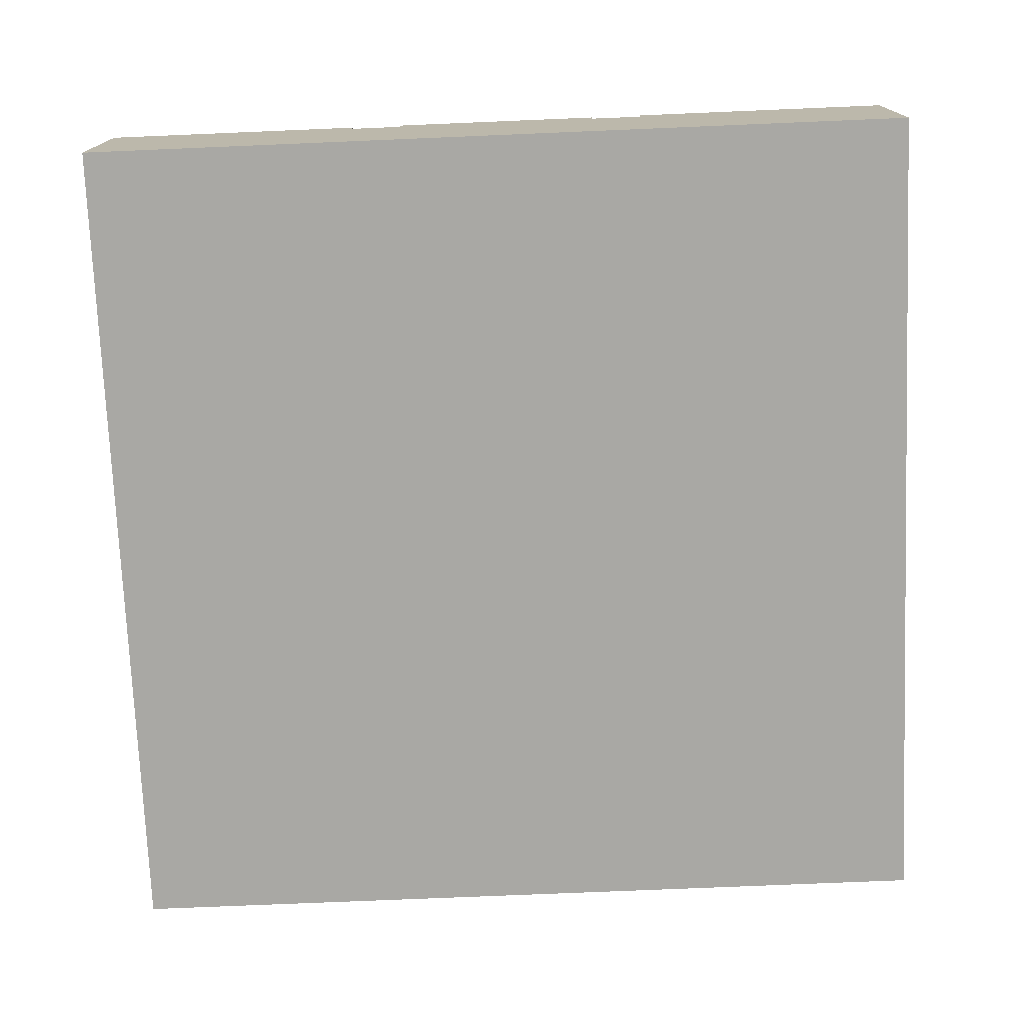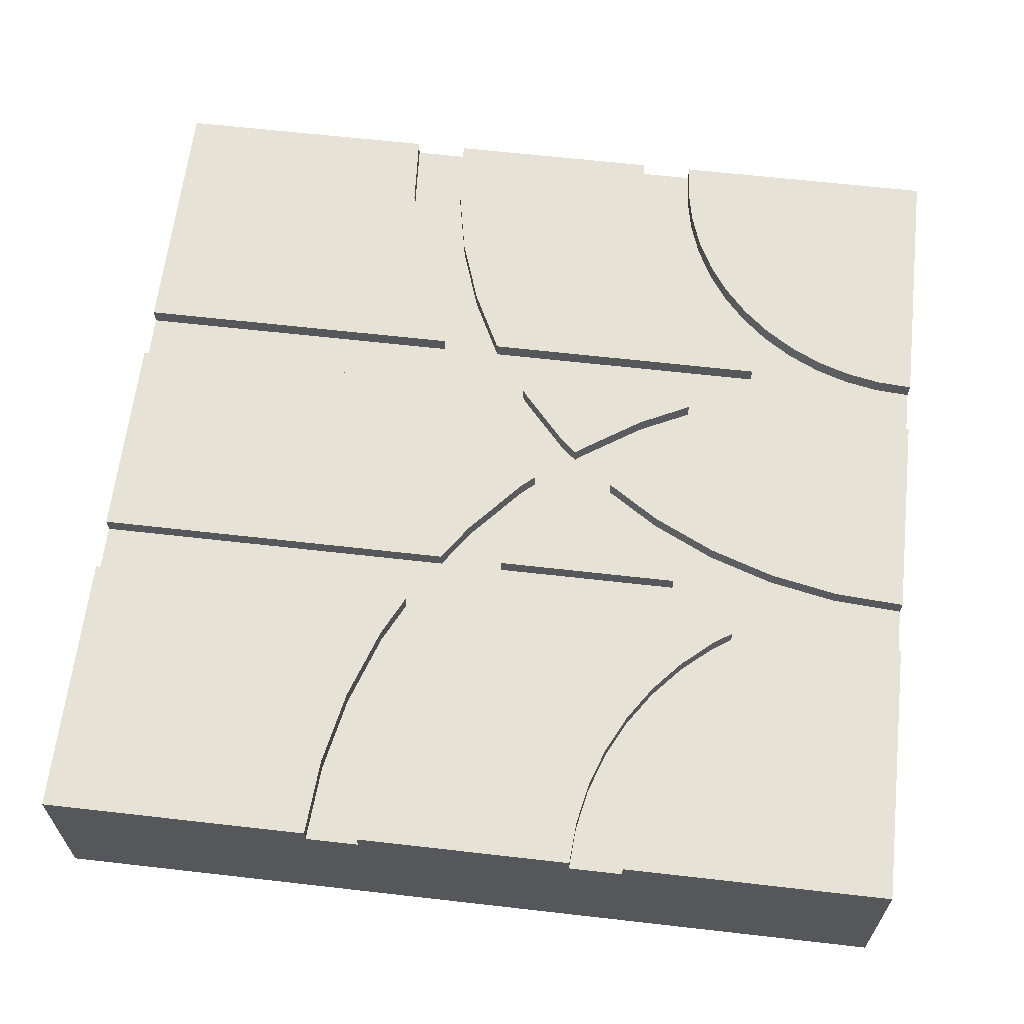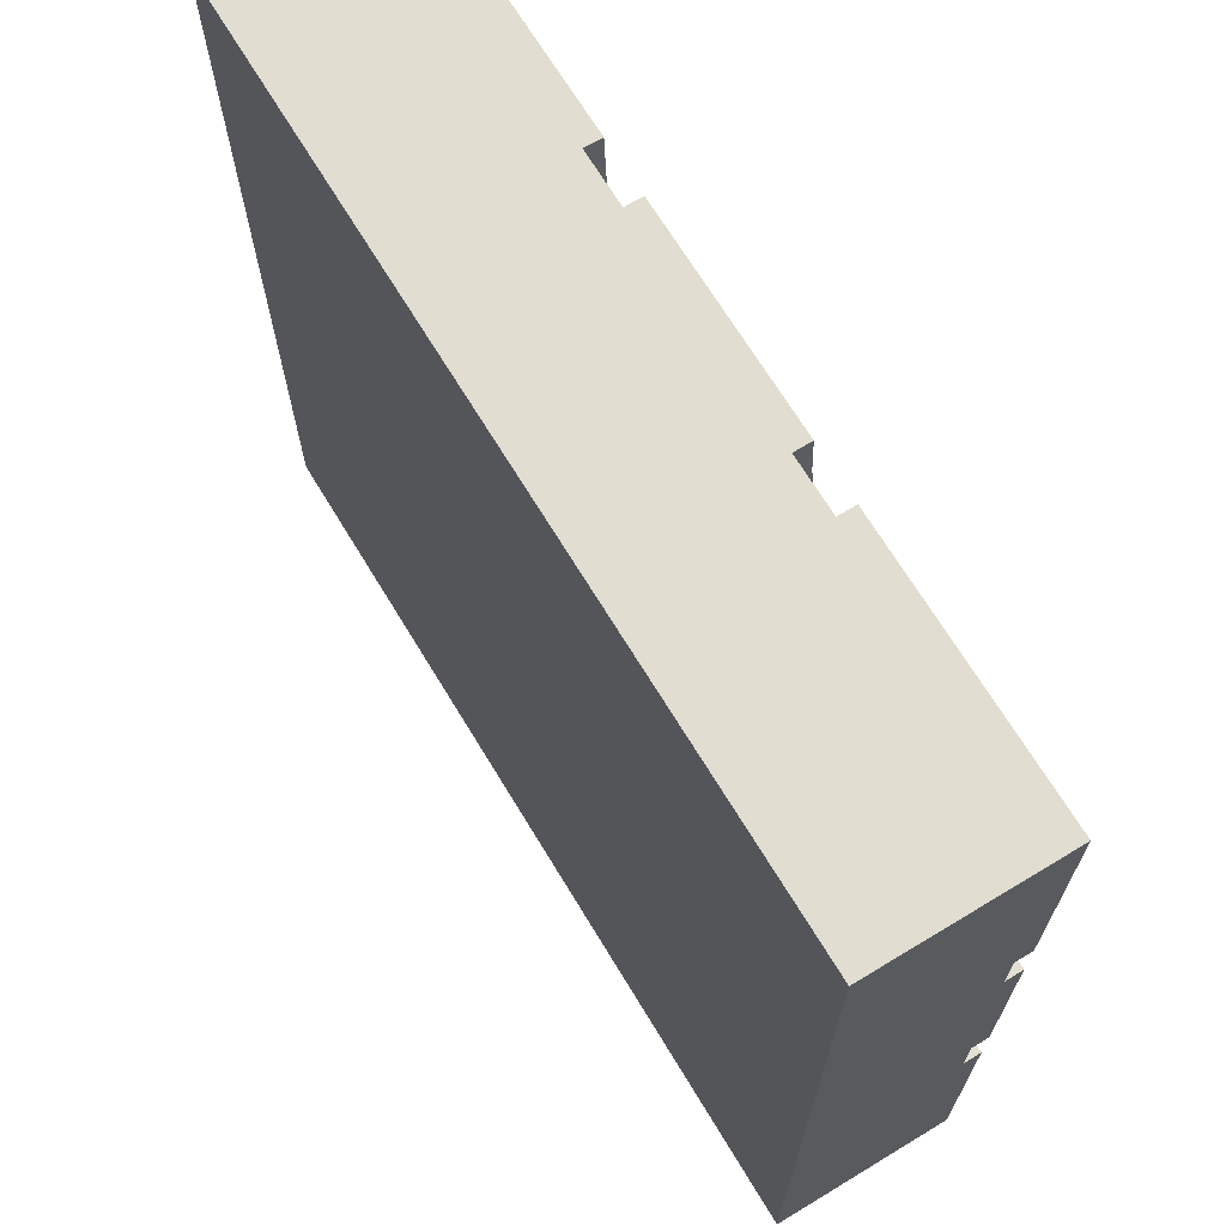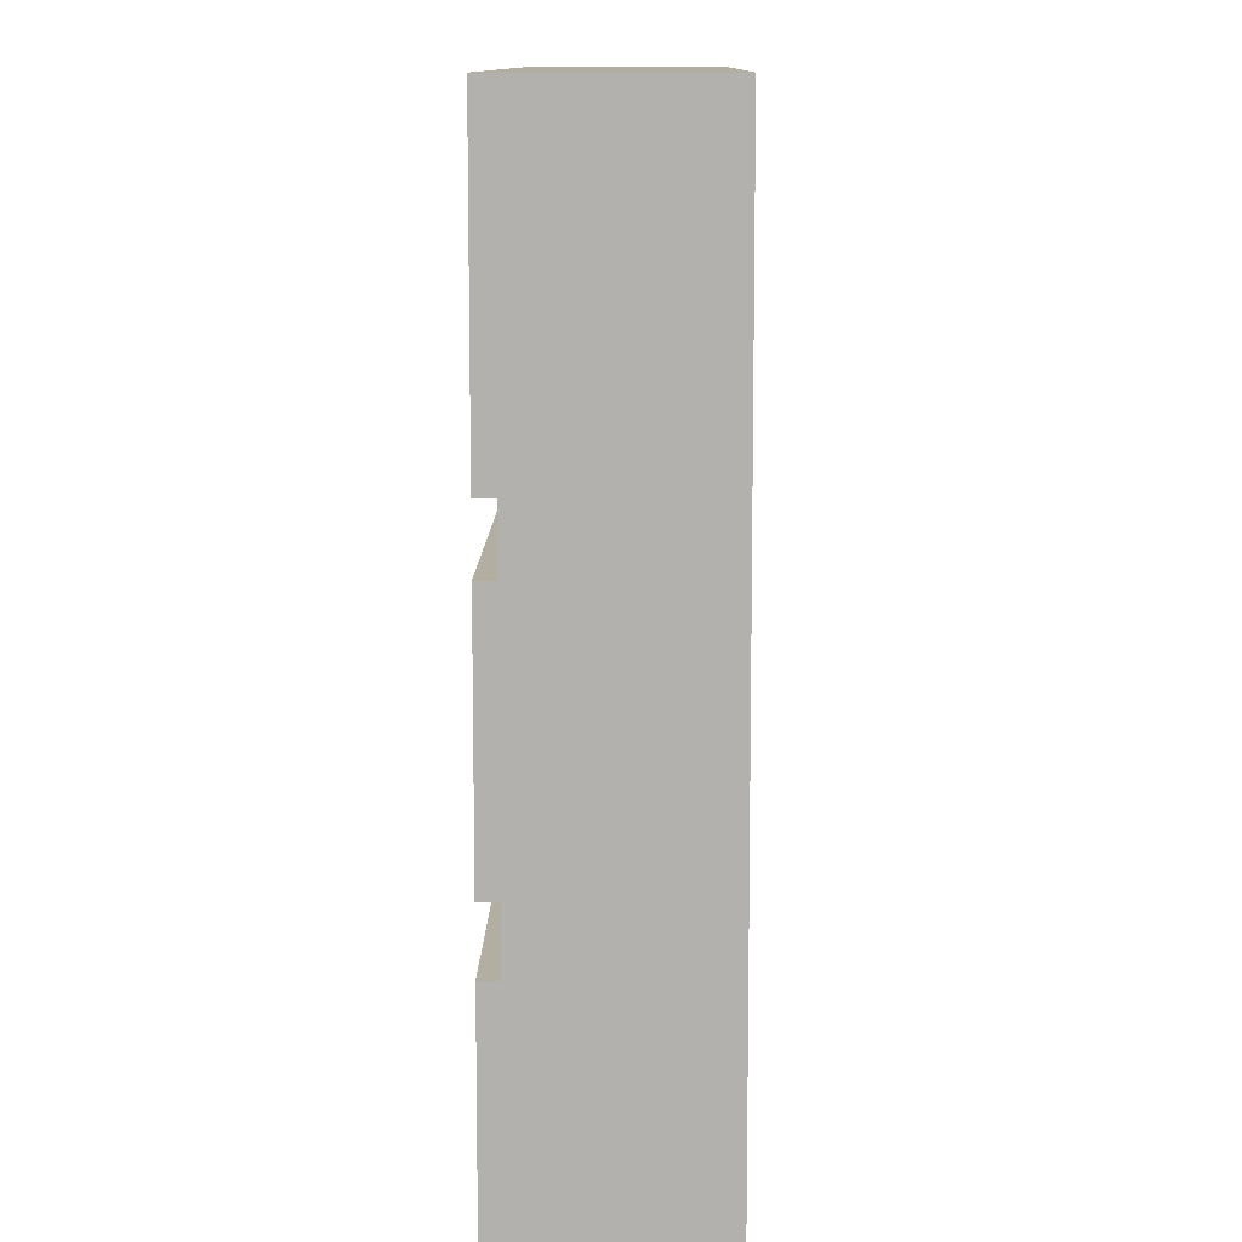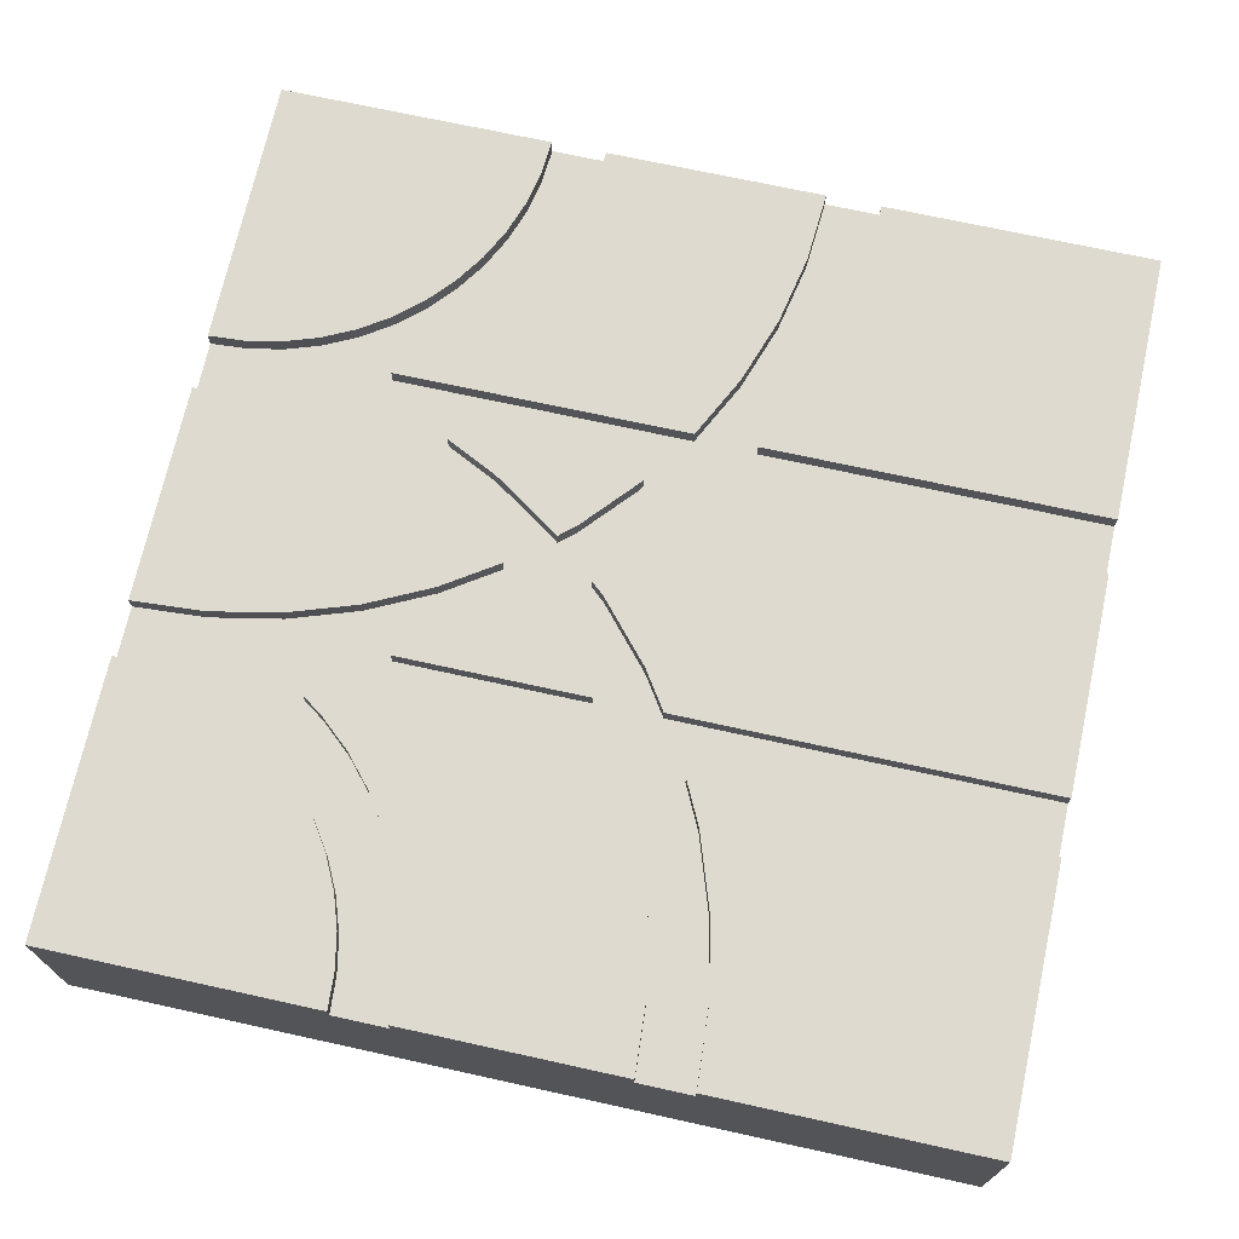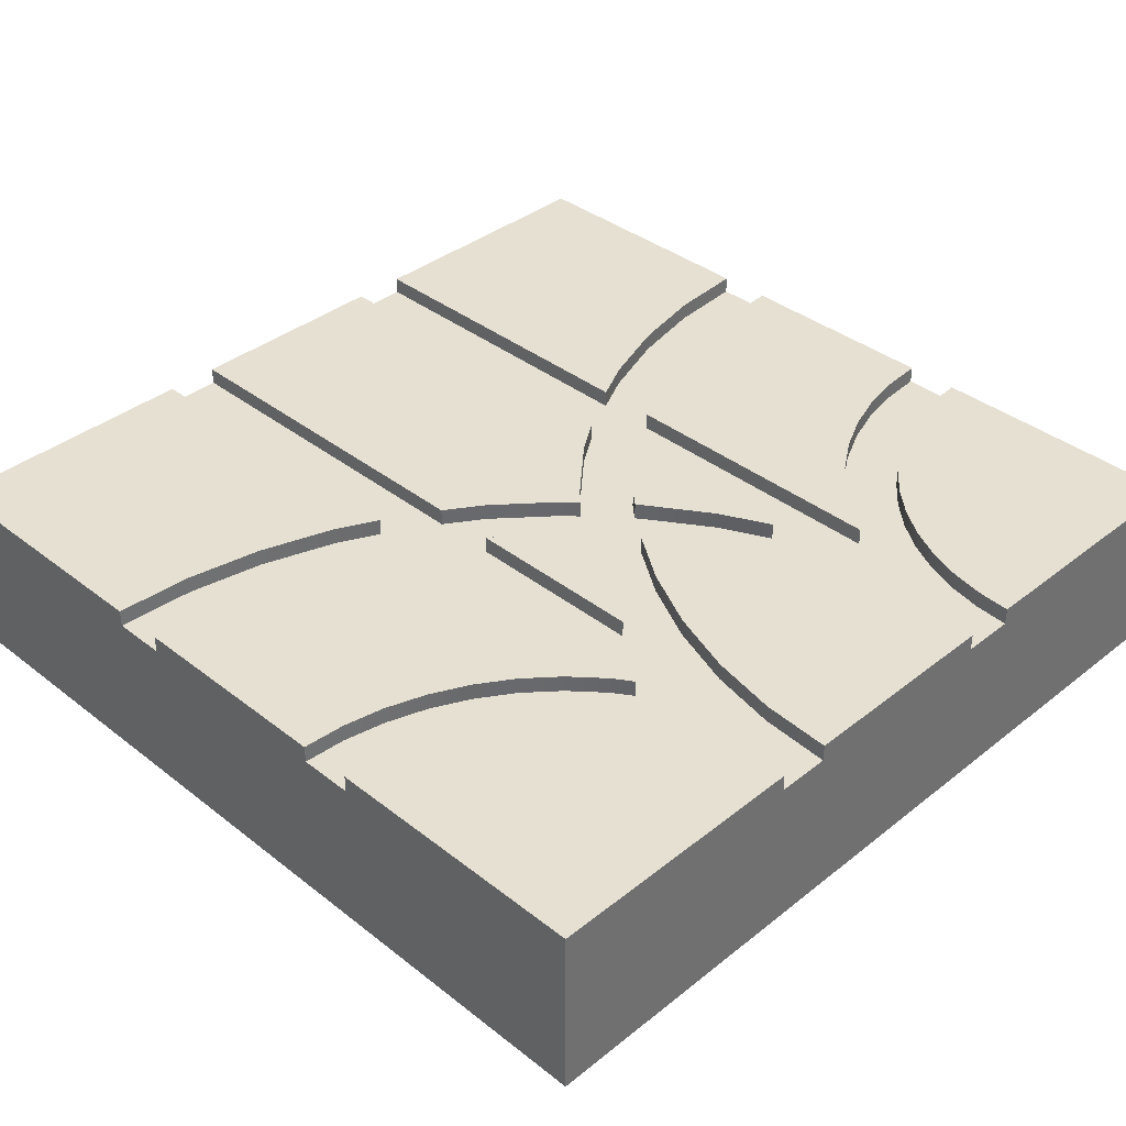
<metadata>
{"format":"obj","ext":"obj","renderer":"f3d","projection":"perspective","resolution":1024,"background":"white","views":[{"elev":-75.0,"azim":-177.6,"up":"+Y"},{"elev":63.2,"azim":6.6,"up":"+Y"},{"elev":68.7,"azim":58.8,"up":"+Z"},{"elev":10.7,"azim":-89.2,"up":"+Z"},{"elev":71.0,"azim":-167.6,"up":"+Y"},{"elev":37.7,"azim":44.8,"up":"+Y"}]}
</metadata>
<code>
o Mesh1_Group1_Model.252
v 1.5 0 -1.5
v 1.5 0.57 -0.375
v 1.5 0.57 0.375
v -1.5 0 1.5
v 1.5 0 1.5
v -0.375 0.57 1.5
v -0.5625 0.57 1.5
v -1.5 0.57 0.375
v -1.5 0.57 -0.375
v -0.4922 0.63 0.9662
v -0.4055 0.63 0.7107
v -1.5 0.63 0.5625
v 0.5257 0.63 0.9375
v 0.6075 0.63 0.8151
v -0.1238 0.63 0.5625
v 0.5944 0.63 1.257
v 0.5705 0.63 1.378
v 1.5 0.63 1.5
v 0.04159 0.63 0.04159
v -0.1363 0.63 -0.2444
v -0.1363 0.63 0.2444
v 0.4688 0.63 0.2862
v 0.2444 0.63 0.1363
v 0.1742 0.63 0.1742
v -1.5 0.63 -0.5625
v -0.4922 0.63 -0.9662
v -0.5449 0.63 -1.231
v 0.375 0.57 -1.5
v 0.5625 0.57 -1.5
v -0.1238 0.63 -0.5625
v 0.6075 0.63 -0.8151
v 0.5257 0.63 -0.9375
v 0.00149 0.63 -0.375
v 0.01246 0.63 -0.3586
v 0.4688 0.63 -0.2862
v 1.015 0.63 0.3111
v 1.255 0.63 0.359
v 1.255 0.63 -0.359
v 1.257 0.63 -0.5944
v 1.378 0.63 -0.5705
v 1.5 0.63 -1.5
v 1.5 0.57 0.5625
v 1.5 0.57 -0.5625
v 1.5 0.63 -0.5625
v 1.5 0.63 0.5625
v 1.5 0.63 -0.375
v 1.5 0.63 0.375
v -1.5 0 -1.5
v -0.5625 0.63 1.5
v -1.5 0.63 1.5
v 0.375 0.57 1.5
v 0.5625 0.57 1.5
v 0.5625 0.63 1.5
v 0.375 0.63 1.5
v -0.375 0.63 1.5
v -1.5 0.63 -1.5
v -1.5 0.57 -0.5625
v -1.5 0.57 0.5625
v -1.5 0.63 0.375
v -1.5 0.63 -0.375
v -0.5449 0.63 1.231
v -0.3324 0.63 0.5625
v 0.8151 0.63 0.6075
v 0.8825 0.63 0.5625
v -0.2323 0.63 0.7825
v -0.3111 0.63 1.015
v 0.4133 0.63 1.209
v -0.359 0.63 1.255
v 0.3846 0.63 1.353
v 0.4606 0.63 1.069
v 0.7045 0.63 0.7045
v 1.378 0.63 0.5705
v 1.257 0.63 0.5944
v 1.141 0.63 0.6339
v 1.031 0.63 0.6881
v 0.9293 0.63 0.7562
v 0.8371 0.63 0.8371
v 0.7562 0.63 0.9293
v 0.6881 0.63 1.031
v 0.6339 0.63 1.141
v -0.2235 0.63 0.375
v -0.2235 0.63 -0.375
v 0.08902 0.63 0
v 0.04159 0.63 -0.04159
v 0.2309 0.63 0.1244
v 0.01246 0.63 0.3586
v 0.00149 0.63 0.375
v 0.6489 0.63 0.375
v -0.3324 0.63 -0.5625
v -0.4055 0.63 -0.7107
v -0.5625 0.63 -1.5
v 0.5625 0.63 -1.5
v -0.375 0.57 -1.5
v -0.5625 0.57 -1.5
v -0.375 0.63 -1.5
v 0.375 0.63 -1.5
v 0.3846 0.63 -1.353
v -0.359 0.63 -1.255
v -0.3111 0.63 -1.015
v 0.4133 0.63 -1.209
v -0.2323 0.63 -0.7825
v 0.8825 0.63 -0.5625
v 0.8151 0.63 -0.6075
v 0.7045 0.63 -0.7045
v 0.4606 0.63 -1.069
v 0.1742 0.63 -0.1742
v 0.2309 0.63 -0.1244
v 0.2444 0.63 -0.1363
v 0.6489 0.63 -0.375
v 1.015 0.63 -0.3111
v 0.7825 0.63 -0.2323
v 0.5625 0.63 -0.1238
v 0.7825 0.63 0.2323
v 0.3772 0.63 0
v 0.5625 0.63 0.1238
v 0.5705 0.63 -1.378
v 0.5944 0.63 -1.257
v 0.6339 0.63 -1.141
v 0.6881 0.63 -1.031
v 0.7562 0.63 -0.9293
v 0.8371 0.63 -0.8371
v 0.9293 0.63 -0.7562
v 1.031 0.63 -0.6881
v 1.141 0.63 -0.6339
v -0.5449 0.57 1.231
v -0.4922 0.57 0.9662
v -0.4055 0.57 0.7107
v -0.3324 0.57 0.5625
v -0.359 0.57 1.255
v -0.1238 0.57 0.5625
v 0.8825 0.57 0.5625
v 0.8151 0.57 0.6075
v 0.7045 0.57 0.7045
v 0.6075 0.57 0.8151
v 0.5257 0.57 0.9375
v 0.4606 0.57 1.069
v 0.4133 0.57 1.209
v 0.3846 0.57 1.353
v 0.5705 0.57 1.378
v 1.378 0.57 0.5705
v 1.257 0.57 0.5944
v 1.255 0.57 0.359
v 1.141 0.57 0.6339
v 1.031 0.57 0.6881
v 1.015 0.57 0.3111
v 0.9293 0.57 0.7562
v 0.7825 0.57 0.2323
v 0.6489 0.57 0.375
v 0.00149 0.57 0.375
v 0.04159 0.57 0.04159
v -0.1363 0.57 0.2444
v -0.2235 0.57 0.375
v -0.2323 0.57 0.7825
v -0.3111 0.57 1.015
v 0.08902 0.57 0
v 0.1742 0.57 0.1742
v 0.01246 0.57 0.3586
v 0.2309 0.57 0.1244
v 0.2444 0.57 0.1363
v 0.4688 0.57 0.2862
v 0.5625 0.57 0.1238
v 0.3772 0.57 0
v 0.2444 0.57 -0.1363
v 0.2309 0.57 -0.1244
v 0.1742 0.57 -0.1742
v 0.04159 0.57 -0.04159
v 0.01246 0.57 -0.3586
v 0.00149 0.57 -0.375
v -0.1238 0.57 -0.5625
v -0.1363 0.57 -0.2444
v -0.2235 0.57 -0.375
v -0.2323 0.57 -0.7825
v -0.3111 0.57 -1.015
v -0.3324 0.57 -0.5625
v -0.4055 0.57 -0.7107
v -0.4922 0.57 -0.9662
v -0.5449 0.57 -1.231
v -0.359 0.57 -1.255
v 0.8825 0.57 -0.5625
v 0.6489 0.57 -0.375
v 0.4688 0.57 -0.2862
v 0.5625 0.57 -0.1238
v 1.255 0.57 -0.359
v 1.257 0.57 -0.5944
v 1.141 0.57 -0.6339
v 1.031 0.57 -0.6881
v 1.015 0.57 -0.3111
v 0.9293 0.57 -0.7562
v 0.7825 0.57 -0.2323
v 0.8371 0.57 -0.8371
v 0.8151 0.57 -0.6075
v 0.7562 0.57 -0.9293
v 0.7045 0.57 -0.7045
v 0.6881 0.57 -1.031
v 0.6339 0.57 -1.141
v 0.6075 0.57 -0.8151
v 0.5944 0.57 -1.257
v 0.5705 0.57 -1.378
v 0.5257 0.57 -0.9375
v 0.4606 0.57 -1.069
v 0.4133 0.57 -1.209
v 0.3846 0.57 -1.353
v 1.378 0.57 -0.5705
v 0.8371 0.57 0.8371
v 0.7562 0.57 0.9293
v 0.6881 0.57 1.031
v 0.6339 0.57 1.141
v 0.5944 0.57 1.257
f 1 2 3
f 4 1 5
f 4 6 7
f 4 8 9
f 10 11 12
f 13 14 15
f 16 17 18
f 19 20 21
f 22 23 24
f 25 26 27
f 1 28 29
f 30 31 32
f 33 34 35
f 36 37 38
f 39 40 41
f 18 5 42
f 5 1 3
f 42 5 3
f 1 41 43
f 41 44 43
f 42 45 18
f 46 47 3
f 2 46 3
f 1 43 2
f 4 48 1
f 49 50 7
f 50 4 7
f 4 5 51
f 5 18 52
f 18 53 52
f 51 54 55
f 5 52 51
f 51 55 6
f 4 51 6
f 56 48 57
f 48 4 9
f 57 48 9
f 4 50 58
f 50 12 58
f 57 25 56
f 59 60 9
f 8 59 9
f 4 58 8
f 12 50 61
f 50 49 61
f 11 62 12
f 12 61 10
f 63 64 15
f 15 65 13
f 65 66 67
f 66 68 67
f 68 55 69
f 67 68 69
f 55 54 69
f 65 67 70
f 71 63 15
f 14 71 15
f 65 70 13
f 53 18 17
f 18 45 72
f 73 18 72
f 73 74 18
f 74 75 18
f 75 76 18
f 76 77 18
f 77 78 18
f 78 79 18
f 79 80 18
f 80 16 18
f 60 59 81
f 60 81 82
f 81 21 82
f 20 82 21
f 19 83 84
f 84 20 19
f 23 85 24
f 24 86 22
f 86 87 22
f 87 88 22
f 56 25 27
f 25 89 90
f 25 90 26
f 27 91 56
f 92 41 29
f 41 1 29
f 1 48 93
f 48 56 94
f 56 91 94
f 93 95 96
f 48 94 93
f 93 96 28
f 1 93 28
f 97 96 95
f 95 98 97
f 98 99 100
f 99 101 100
f 101 30 32
f 30 102 103
f 30 103 104
f 98 100 97
f 101 32 105
f 31 30 104
f 105 100 101
f 34 106 35
f 106 107 108
f 106 108 35
f 109 33 35
f 37 47 46
f 46 38 37
f 38 110 36
f 110 111 36
f 111 112 113
f 36 111 113
f 112 114 115
f 115 113 112
f 44 41 40
f 41 92 116
f 117 41 116
f 117 118 41
f 118 119 41
f 119 120 41
f 120 121 41
f 121 122 41
f 122 123 41
f 123 124 41
f 124 39 41
f 49 125 61
f 6 125 7
f 125 6 126
f 126 6 127
f 127 6 128
f 128 6 129
f 68 6 55
f 64 130 15
f 63 131 64
f 71 132 63
f 14 133 71
f 13 134 14
f 70 135 13
f 67 136 70
f 69 137 67
f 54 138 69
f 52 138 51
f 138 52 137
f 137 52 136
f 136 52 135
f 135 52 139
f 17 52 53
f 45 140 72
f 3 140 42
f 3 141 140
f 142 141 3
f 142 143 141
f 142 144 143
f 145 144 142
f 145 146 144
f 145 131 146
f 147 131 145
f 148 131 147
f 149 131 148
f 131 149 130
f 150 130 149
f 151 130 150
f 152 130 151
f 152 153 130
f 152 154 153
f 152 128 154
f 152 58 128
f 58 152 8
f 59 152 81
f 81 151 21
f 21 150 19
f 19 155 83
f 150 156 155
f 150 157 156
f 150 149 157
f 86 149 87
f 23 158 85
f 22 159 23
f 88 160 22
f 87 148 88
f 161 160 148
f 162 160 161
f 163 160 162
f 163 159 160
f 164 159 163
f 164 158 159
f 165 158 164
f 165 156 158
f 165 155 156
f 165 166 155
f 167 166 165
f 168 166 167
f 169 166 168
f 169 170 166
f 169 171 170
f 172 171 169
f 173 171 172
f 174 171 173
f 174 9 171
f 9 174 57
f 25 174 89
f 89 175 90
f 93 175 174
f 93 176 175
f 93 177 176
f 177 93 94
f 27 94 91
f 26 177 27
f 90 176 26
f 95 178 98
f 98 173 99
f 178 174 173
f 93 174 178
f 99 172 101
f 101 169 30
f 30 179 102
f 168 179 169
f 179 168 180
f 109 168 33
f 106 164 107
f 34 165 106
f 33 167 34
f 107 163 108
f 108 181 35
f 162 181 163
f 181 162 182
f 112 162 114
f 46 183 38
f 184 183 2
f 185 183 184
f 186 183 185
f 186 187 183
f 188 187 186
f 179 187 188
f 179 189 187
f 179 180 189
f 180 182 189
f 181 182 180
f 35 180 109
f 111 182 112
f 110 189 111
f 38 187 110
f 190 179 188
f 190 191 179
f 192 191 190
f 192 193 191
f 194 193 192
f 195 193 194
f 195 196 193
f 197 196 195
f 198 196 197
f 198 199 196
f 29 199 198
f 29 200 199
f 29 201 200
f 29 202 201
f 202 29 28
f 97 28 96
f 100 202 97
f 105 201 100
f 32 200 105
f 31 199 32
f 104 196 31
f 103 193 104
f 102 191 103
f 92 198 116
f 116 197 117
f 117 195 118
f 118 194 119
f 119 192 120
f 120 190 121
f 121 188 122
f 122 186 123
f 123 185 124
f 124 184 39
f 39 203 40
f 184 2 203
f 203 2 43
f 40 43 44
f 114 161 115
f 115 147 113
f 161 148 147
f 113 145 36
f 36 142 37
f 37 3 47
f 82 9 60
f 20 171 82
f 84 170 20
f 83 166 84
f 85 156 24
f 24 157 86
f 62 58 12
f 11 128 62
f 10 127 11
f 61 126 10
f 128 129 154
f 66 129 68
f 65 154 66
f 15 153 65
f 131 204 146
f 132 204 131
f 132 205 204
f 133 205 132
f 133 206 205
f 133 207 206
f 134 207 133
f 134 208 207
f 134 139 208
f 135 139 134
f 16 139 17
f 80 208 16
f 79 207 80
f 78 206 79
f 77 205 78
f 76 204 77
f 75 146 76
f 74 144 75
f 73 143 74
f 72 141 73
f 49 7 125
f 68 129 6
f 64 131 130
f 63 132 131
f 71 133 132
f 14 134 133
f 13 135 134
f 70 136 135
f 67 137 136
f 69 138 137
f 54 51 138
f 17 139 52
f 45 42 140
f 59 8 152
f 81 152 151
f 21 151 150
f 19 150 155
f 86 157 149
f 23 159 158
f 22 160 159
f 88 148 160
f 87 149 148
f 25 57 174
f 89 174 175
f 27 177 94
f 26 176 177
f 90 175 176
f 95 93 178
f 98 178 173
f 99 173 172
f 101 172 169
f 30 169 179
f 109 180 168
f 106 165 164
f 34 167 165
f 33 168 167
f 107 164 163
f 108 163 181
f 112 182 162
f 46 2 183
f 35 181 180
f 111 189 182
f 110 187 189
f 38 183 187
f 97 202 28
f 100 201 202
f 105 200 201
f 32 199 200
f 31 196 199
f 104 193 196
f 103 191 193
f 102 179 191
f 92 29 198
f 116 198 197
f 117 197 195
f 118 195 194
f 119 194 192
f 120 192 190
f 121 190 188
f 122 188 186
f 123 186 185
f 124 185 184
f 39 184 203
f 40 203 43
f 114 162 161
f 115 161 147
f 113 147 145
f 36 145 142
f 37 142 3
f 82 171 9
f 20 170 171
f 84 166 170
f 83 155 166
f 85 158 156
f 24 156 157
f 62 128 58
f 11 127 128
f 10 126 127
f 61 125 126
f 66 154 129
f 65 153 154
f 15 130 153
f 16 208 139
f 80 207 208
f 79 206 207
f 78 205 206
f 77 204 205
f 76 146 204
f 75 144 146
f 74 143 144
f 73 141 143
f 72 140 141

</code>
